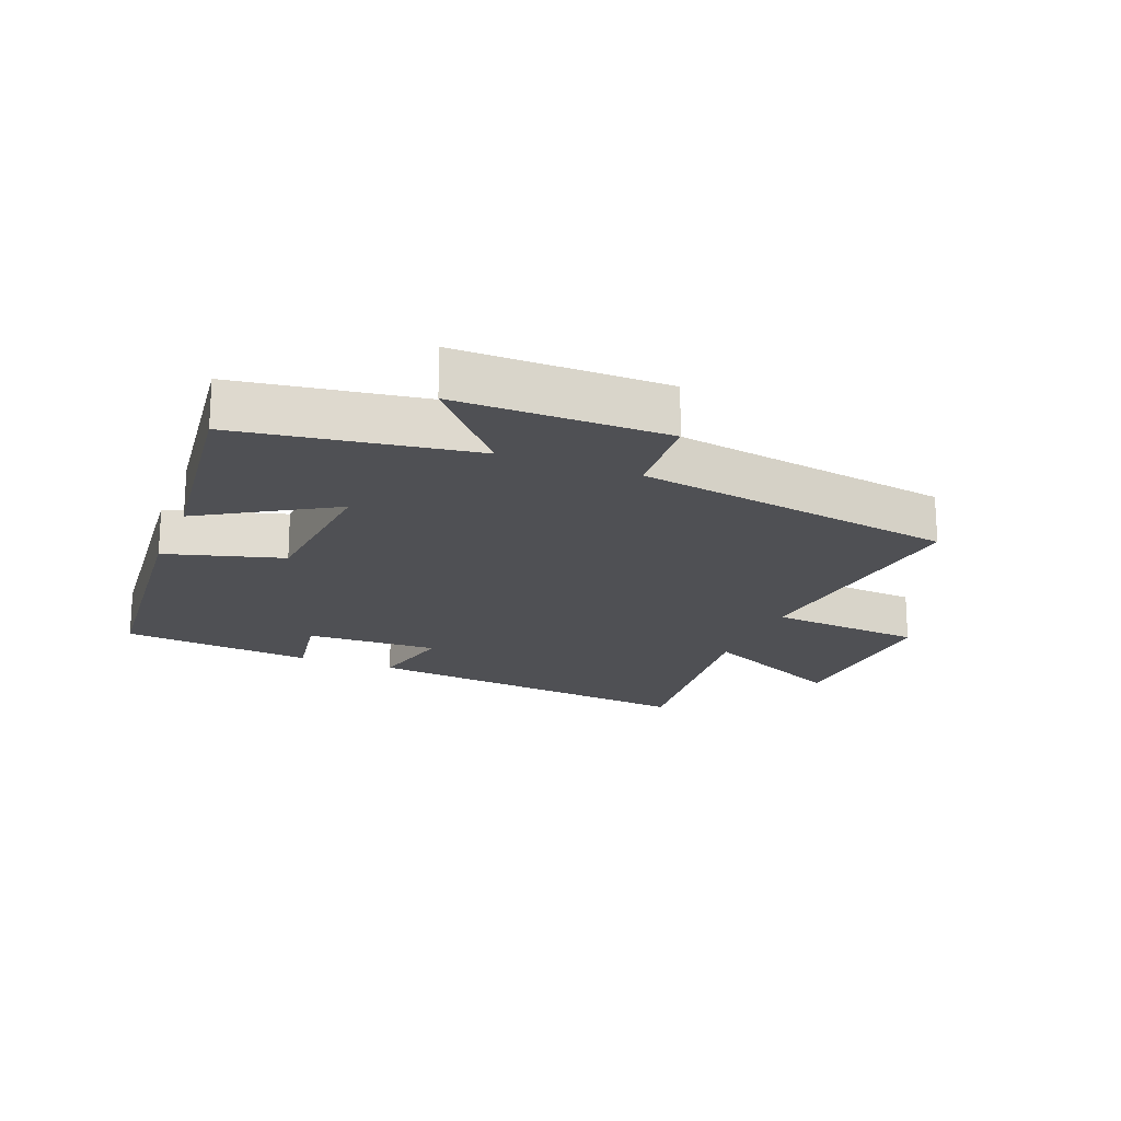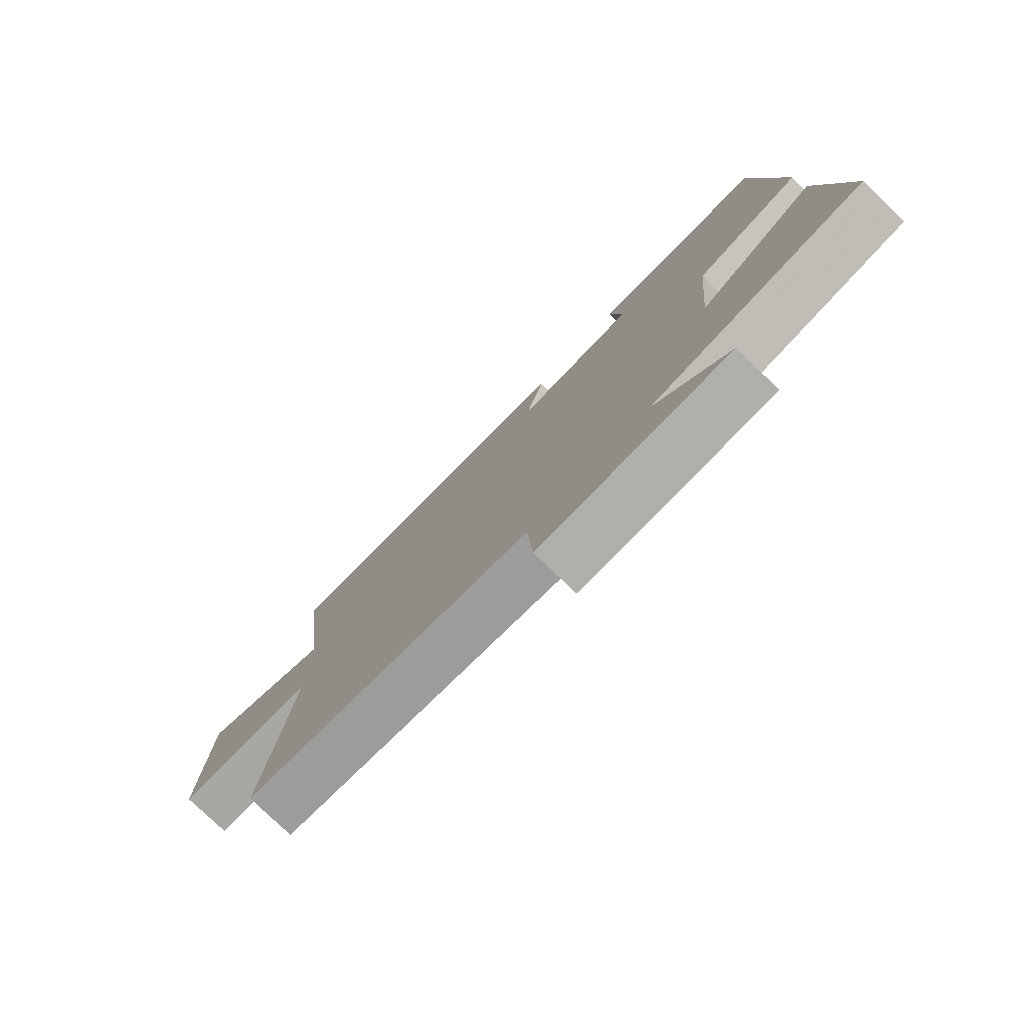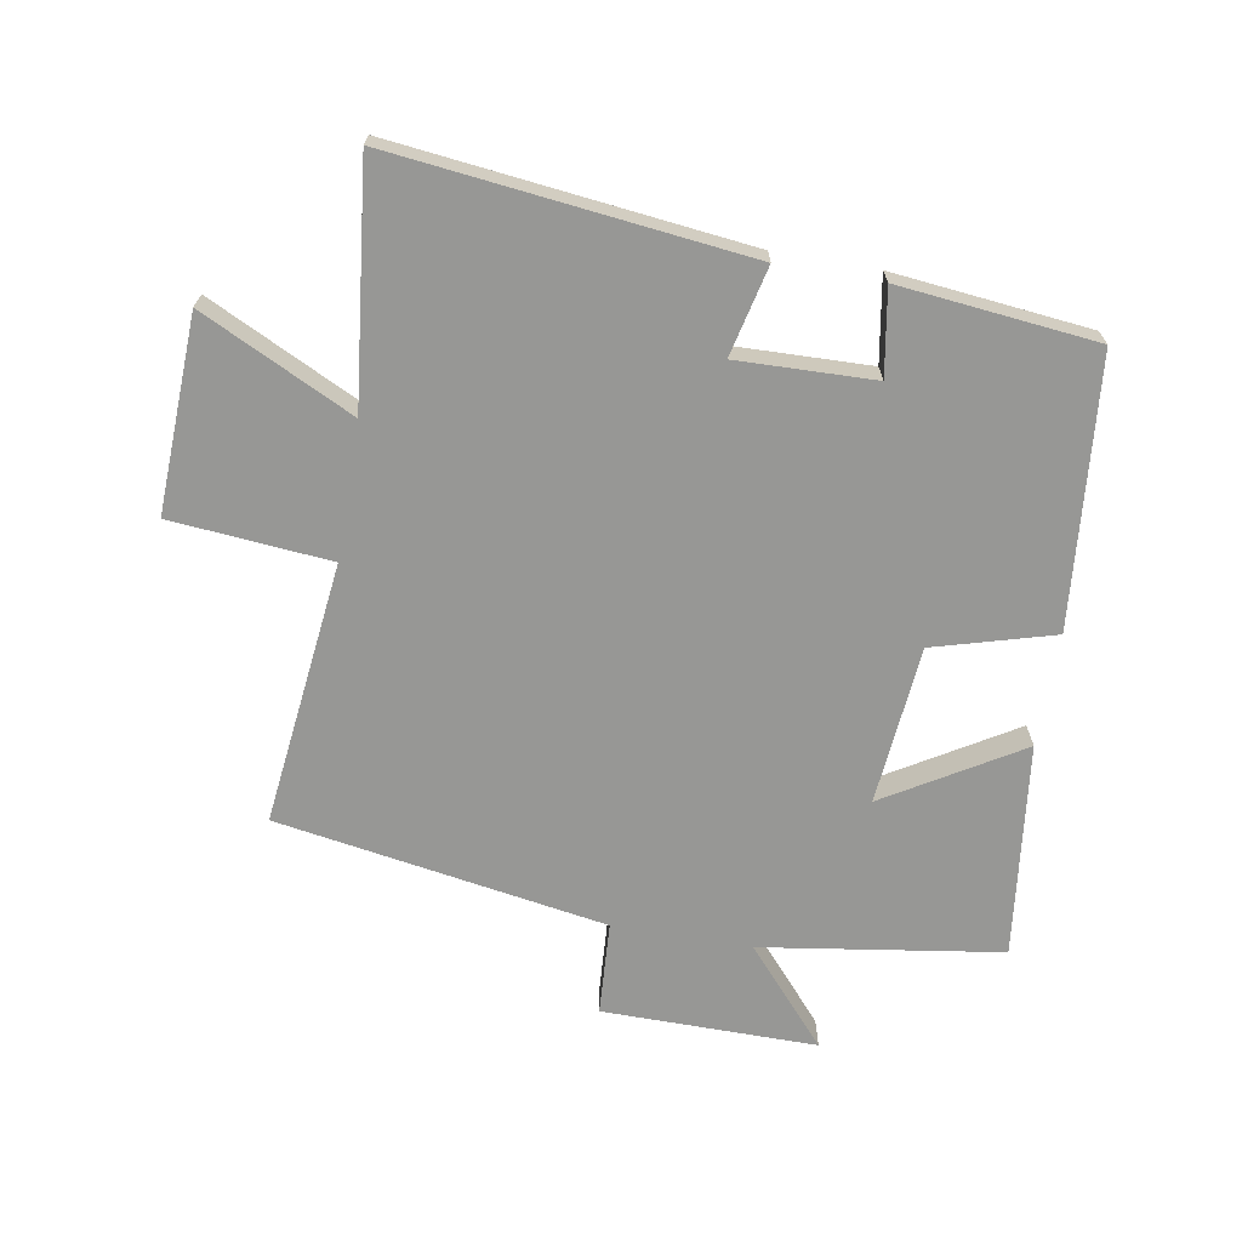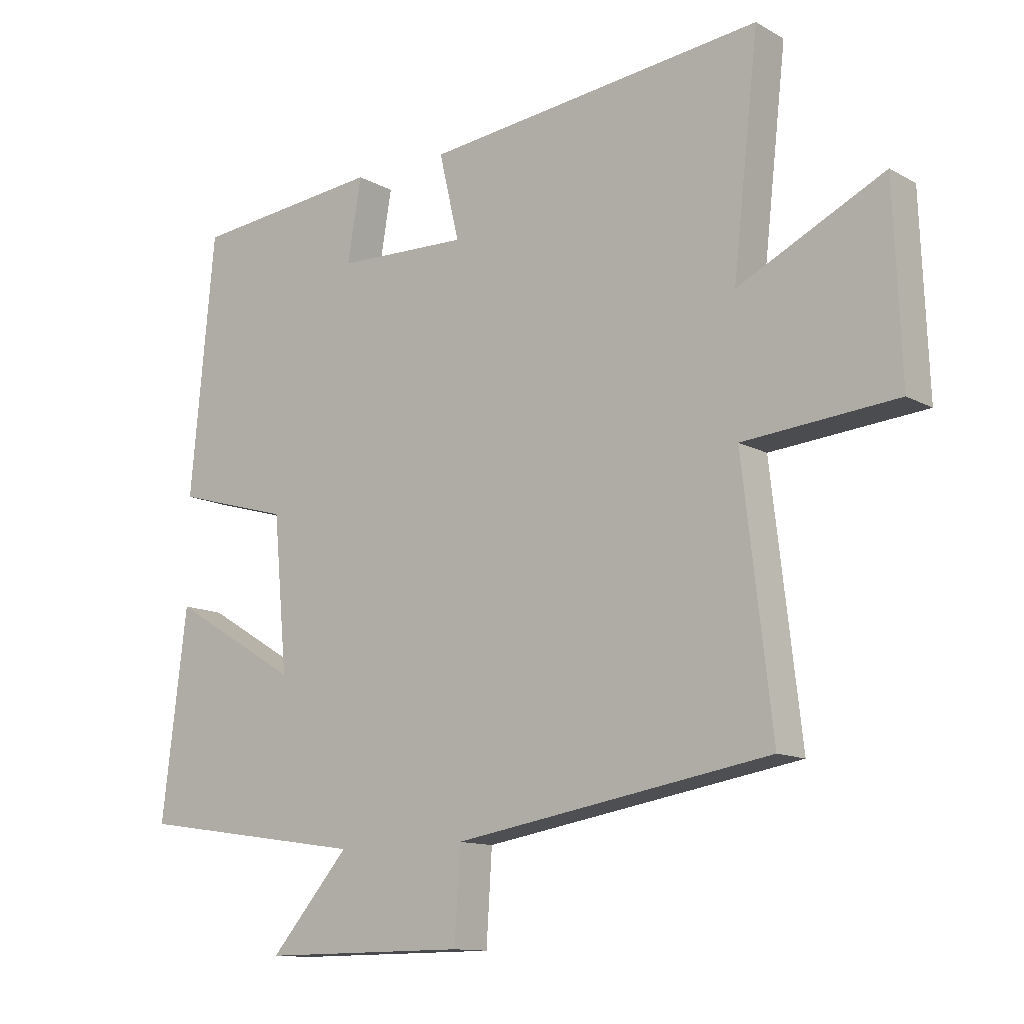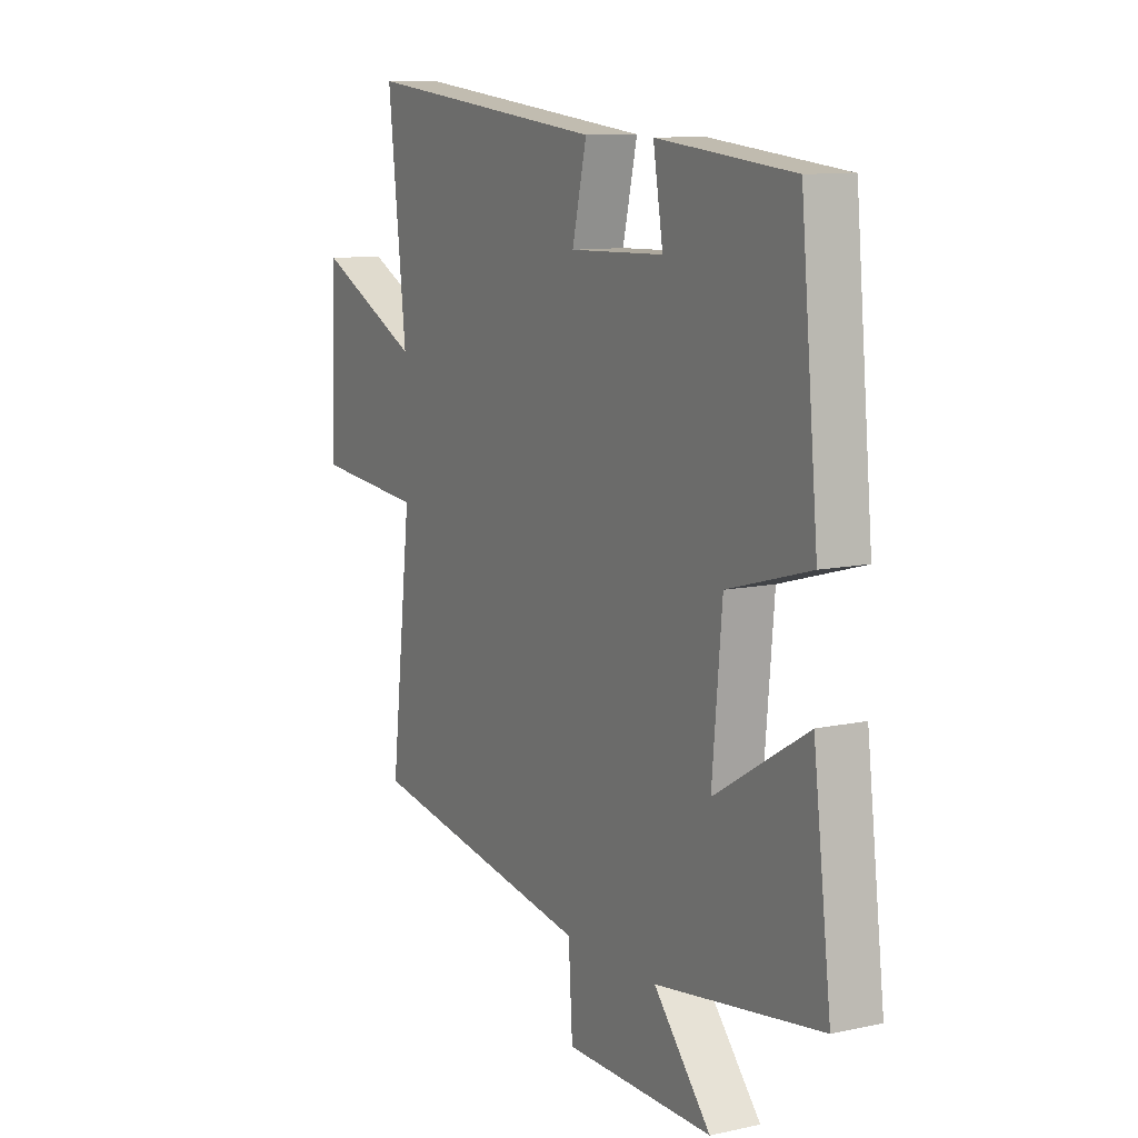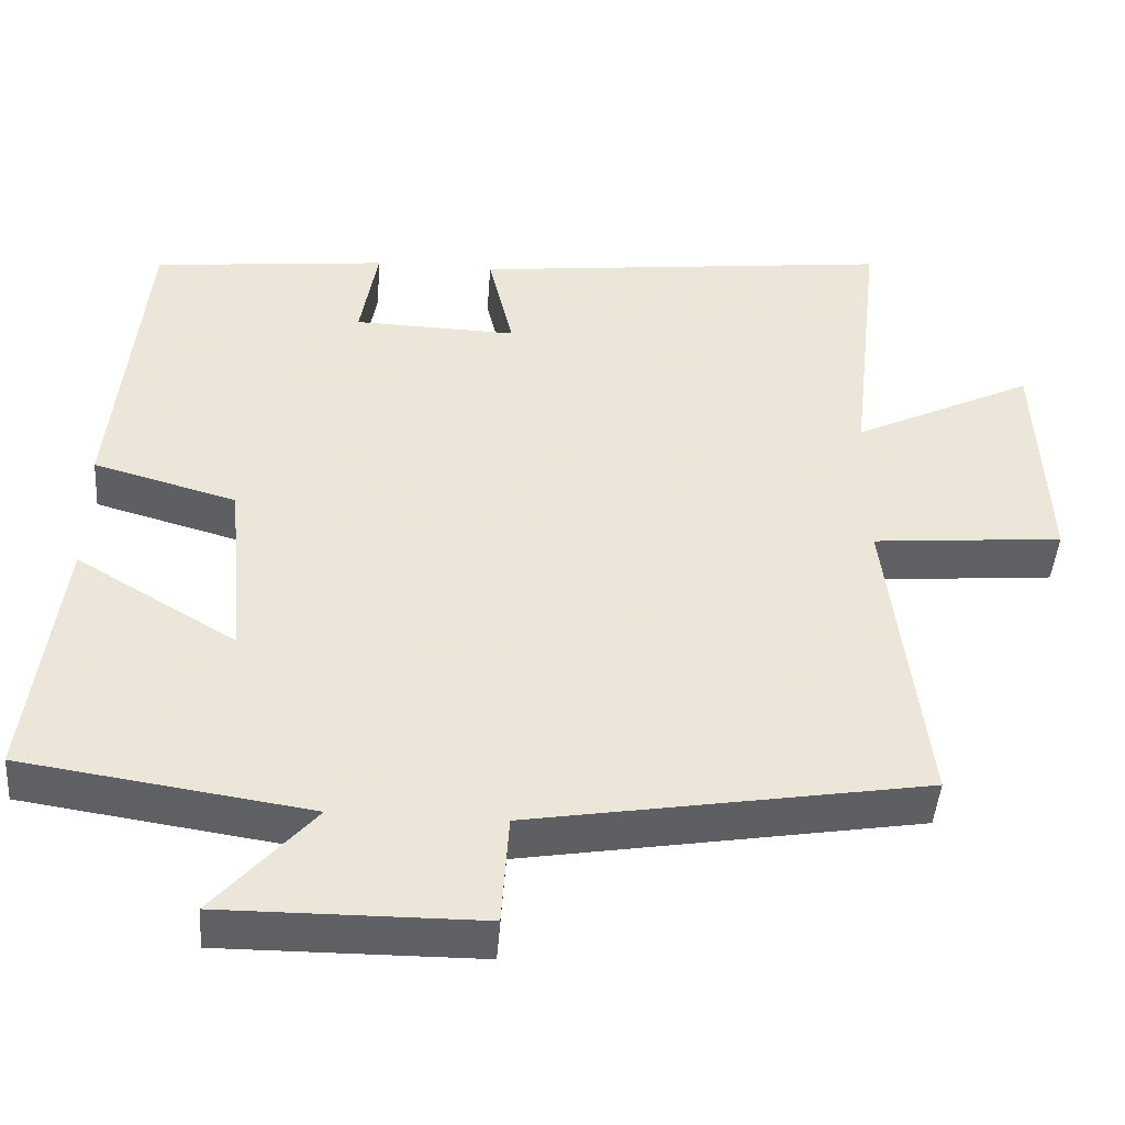
<metadata>
{"format":"obj","ext":"obj","renderer":"f3d","projection":"perspective","resolution":1024,"background":"white","views":[{"elev":-19.2,"azim":158.4,"up":"+Y"},{"elev":-78.4,"azim":46.1,"up":"+Z"},{"elev":-68.1,"azim":-9.8,"up":"+Y"},{"elev":-12.2,"azim":-142.2,"up":"+Z"},{"elev":10.3,"azim":61.0,"up":"+Z"},{"elev":-45.2,"azim":175.8,"up":"+Z"}]}
</metadata>
<code>
v 0.461 0.07 0.468
v 0.5 0.07 0.056
v 0.316 0.07 0.004
v 0.294 0.07 -0.24
v 0.5 0.07 -0.116
v 0.54 0.07 -0.445
v 0.172 0.07 -0.5
v 0.299 0.07 -0.646
v -0.031 0.07 -0.644
v -0.04 0.07 -0.5
v -0.547 0.07 -0.415
v -0.5 0.07 -0.009
v -0.745 0.07 0.013
v -0.733 0.07 0.313
v -0.5 0.07 0.199
v -0.541 0.07 0.562
v 0.002 0.07 0.5
v -0.03 0.07 0.363
v 0.18 0.07 0.369
v 0.158 0.07 0.5
v 0.461 0 0.468
v 0.5 0 0.056
v 0.316 0 0.004
v 0.294 0 -0.24
v 0.5 0 -0.116
v 0.54 0 -0.445
v 0.172 0 -0.5
v 0.299 0 -0.646
v -0.031 0 -0.644
v -0.04 0 -0.5
v -0.547 0 -0.415
v -0.5 0 -0.009
v -0.745 0 0.013
v -0.733 0 0.313
v -0.5 0 0.199
v -0.541 0 0.562
v 0.002 0 0.5
v -0.03 0 0.363
v 0.18 0 0.369
v 0.158 0 0.5
f 19 20 1 2
f 18 19 2 3
f 15 16 17 18
f 15 18 3 4
f 12 13 14 15
f 12 15 4
f 10 11 12 4
f 7 8 9 10
f 6 7 10
f 4 5 6 10
f 22 21 40 39
f 23 22 39 38
f 38 37 36 35
f 24 23 38 35
f 35 34 33 32
f 24 35 32
f 24 32 31 30
f 30 29 28 27
f 30 27 26
f 30 26 25 24
f 1 21 22 2
f 2 22 23 3
f 3 23 24 4
f 4 24 25 5
f 5 25 26 6
f 6 26 27 7
f 7 27 28 8
f 8 28 29 9
f 9 29 30 10
f 10 30 31 11
f 11 31 32 12
f 12 32 33 13
f 13 33 34 14
f 14 34 35 15
f 15 35 36 16
f 16 36 37 17
f 17 37 38 18
f 18 38 39 19
f 19 39 40 20
f 20 40 21 1

</code>
